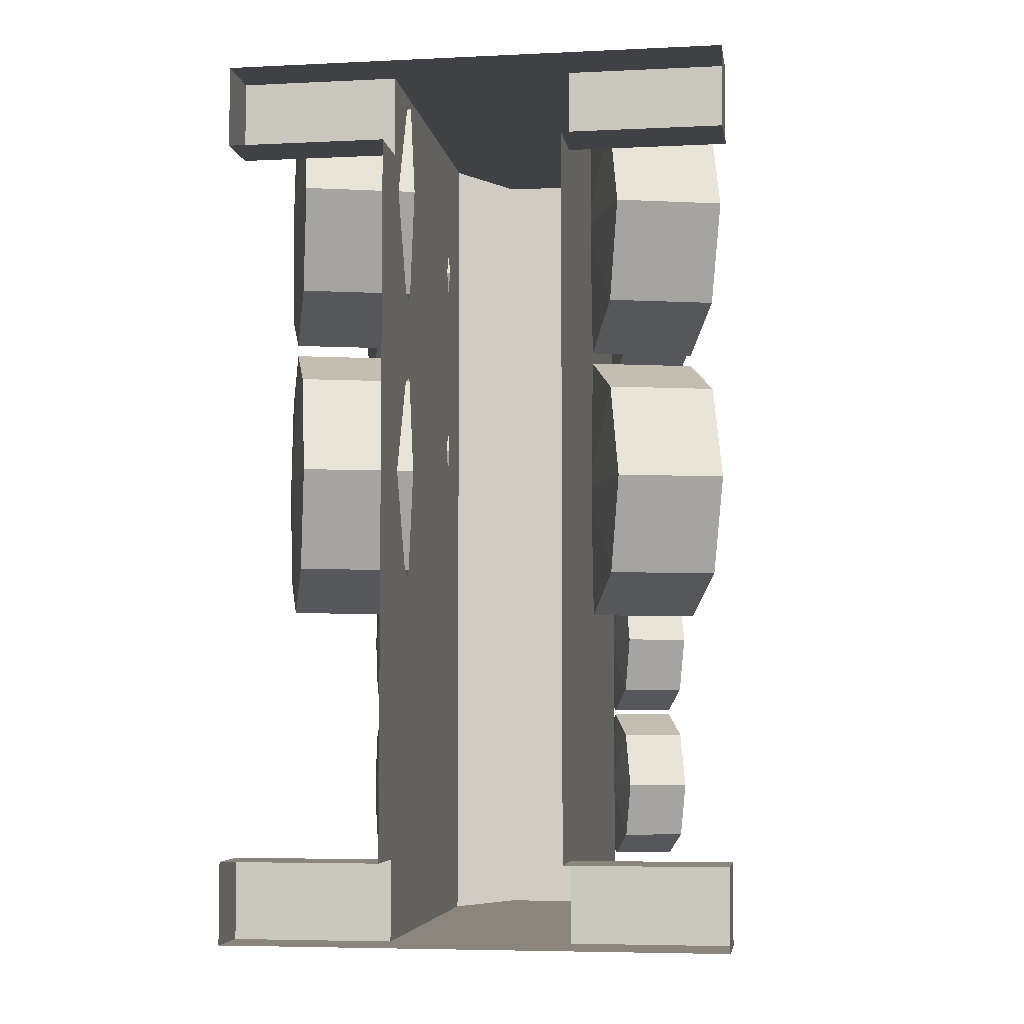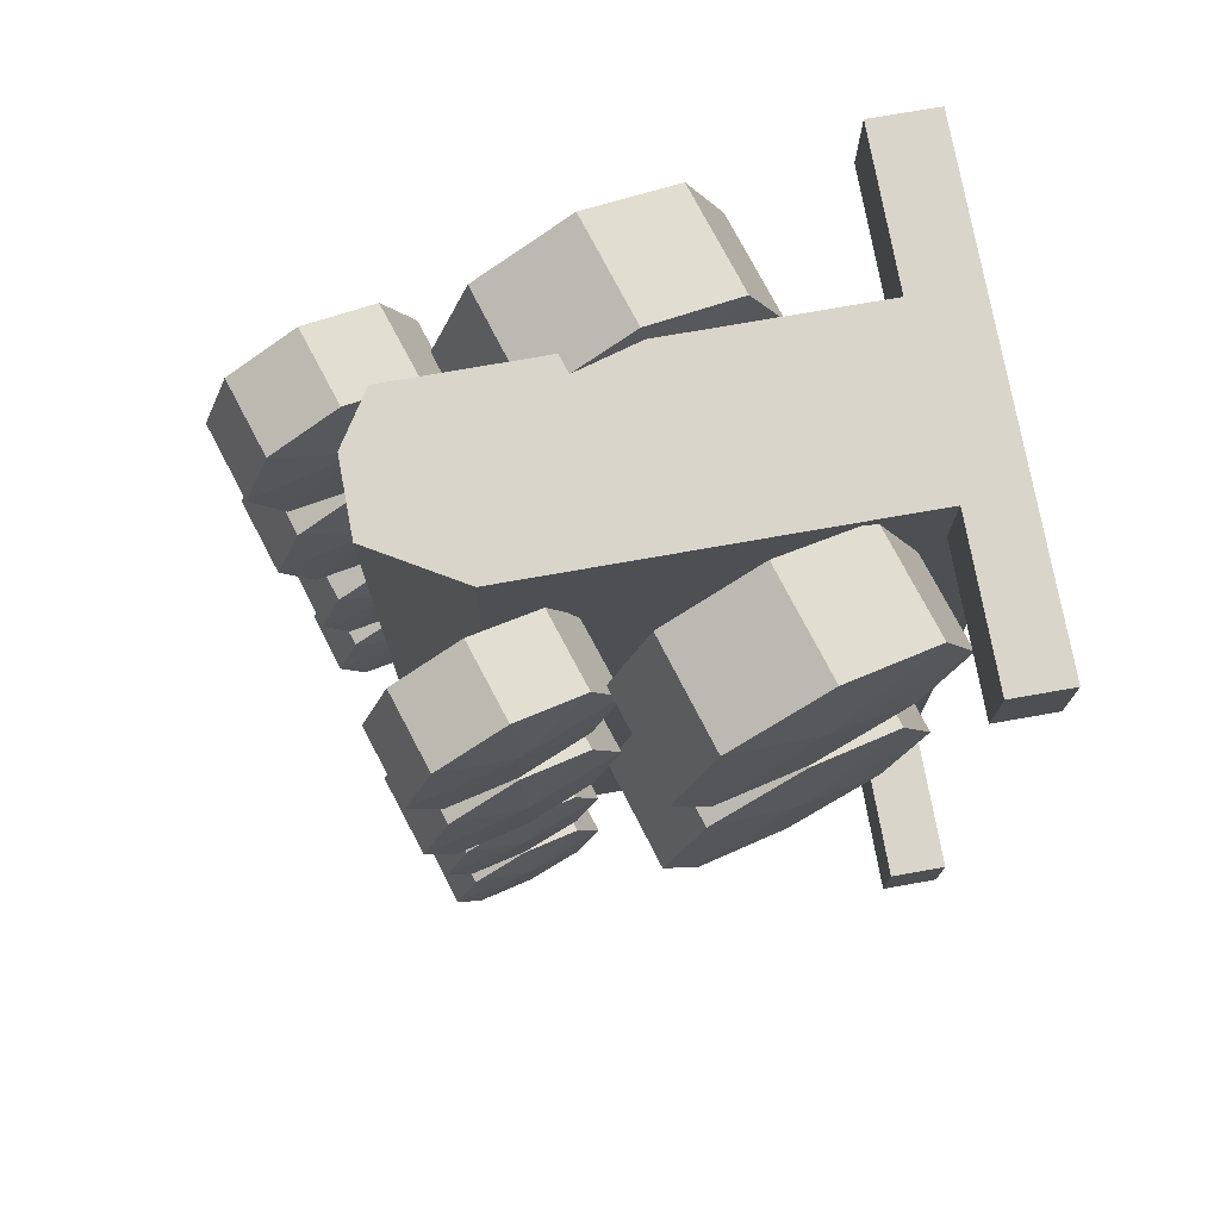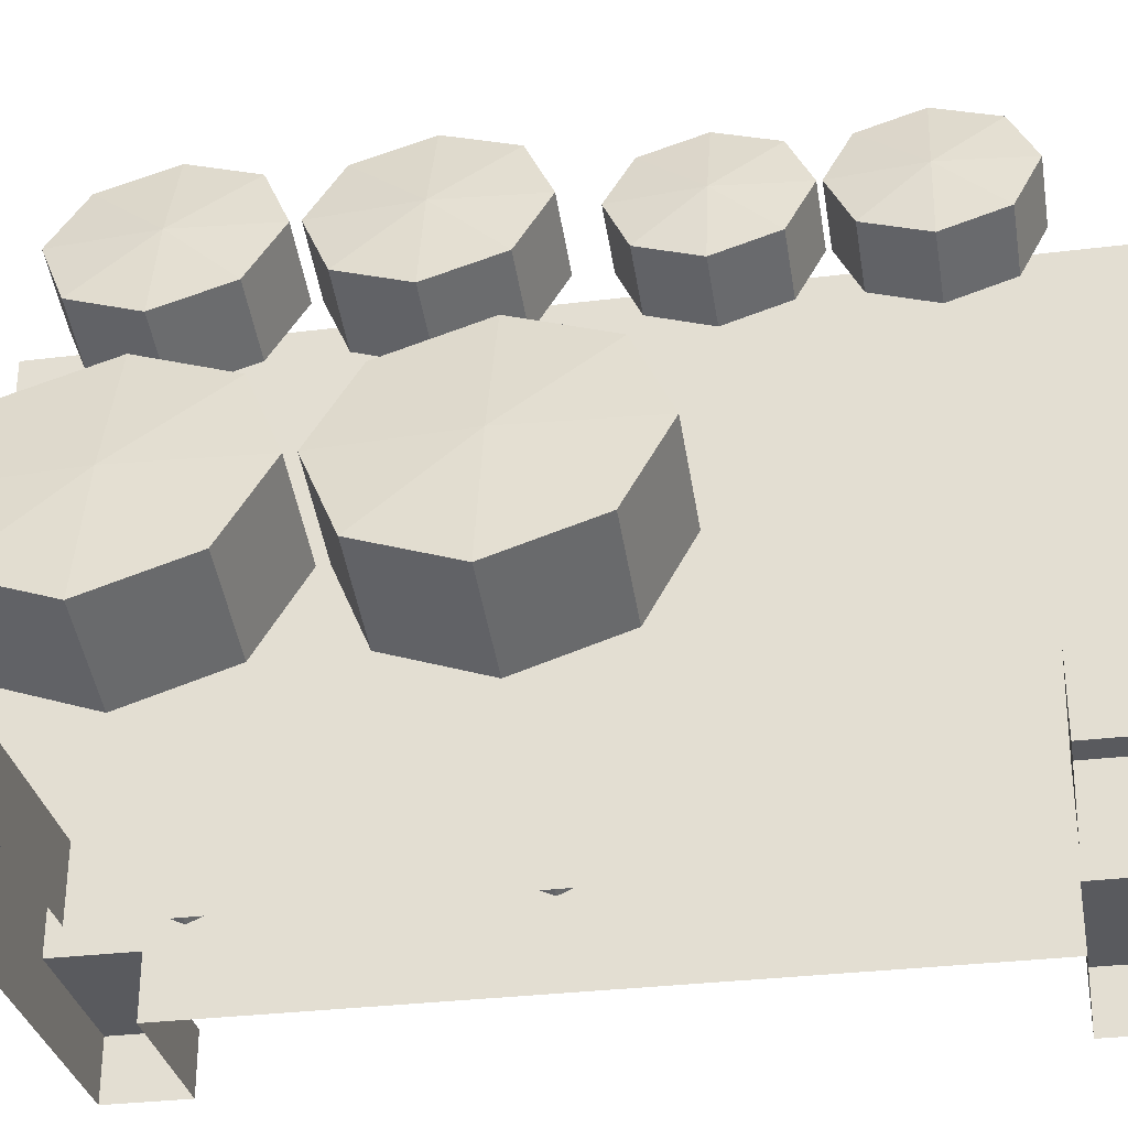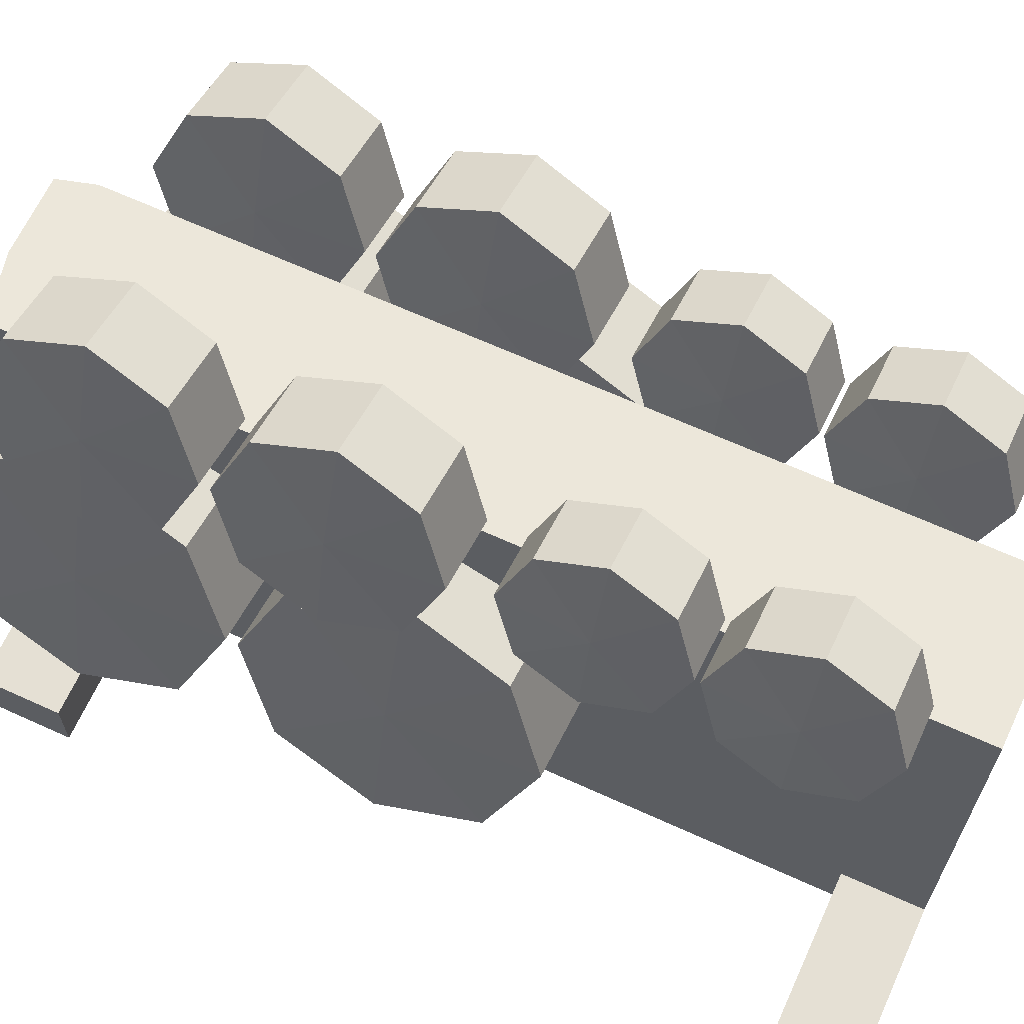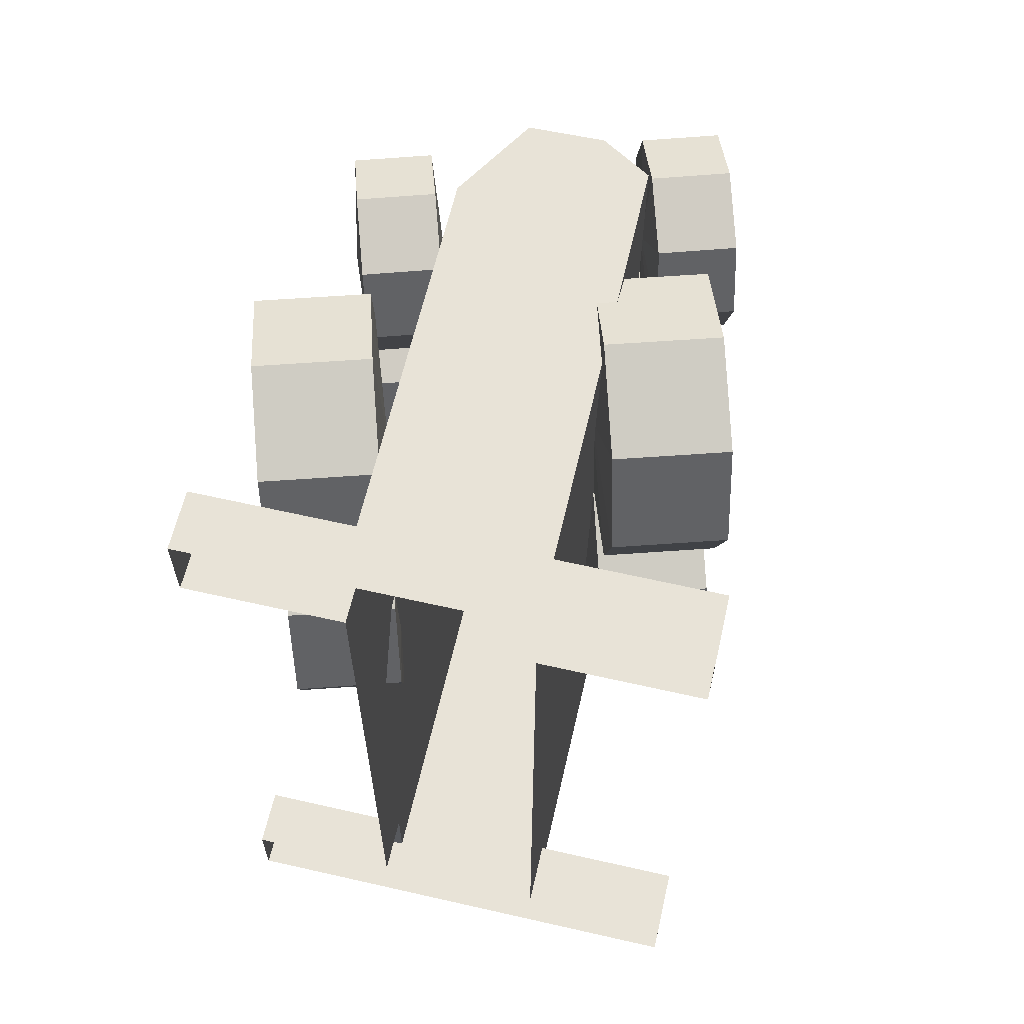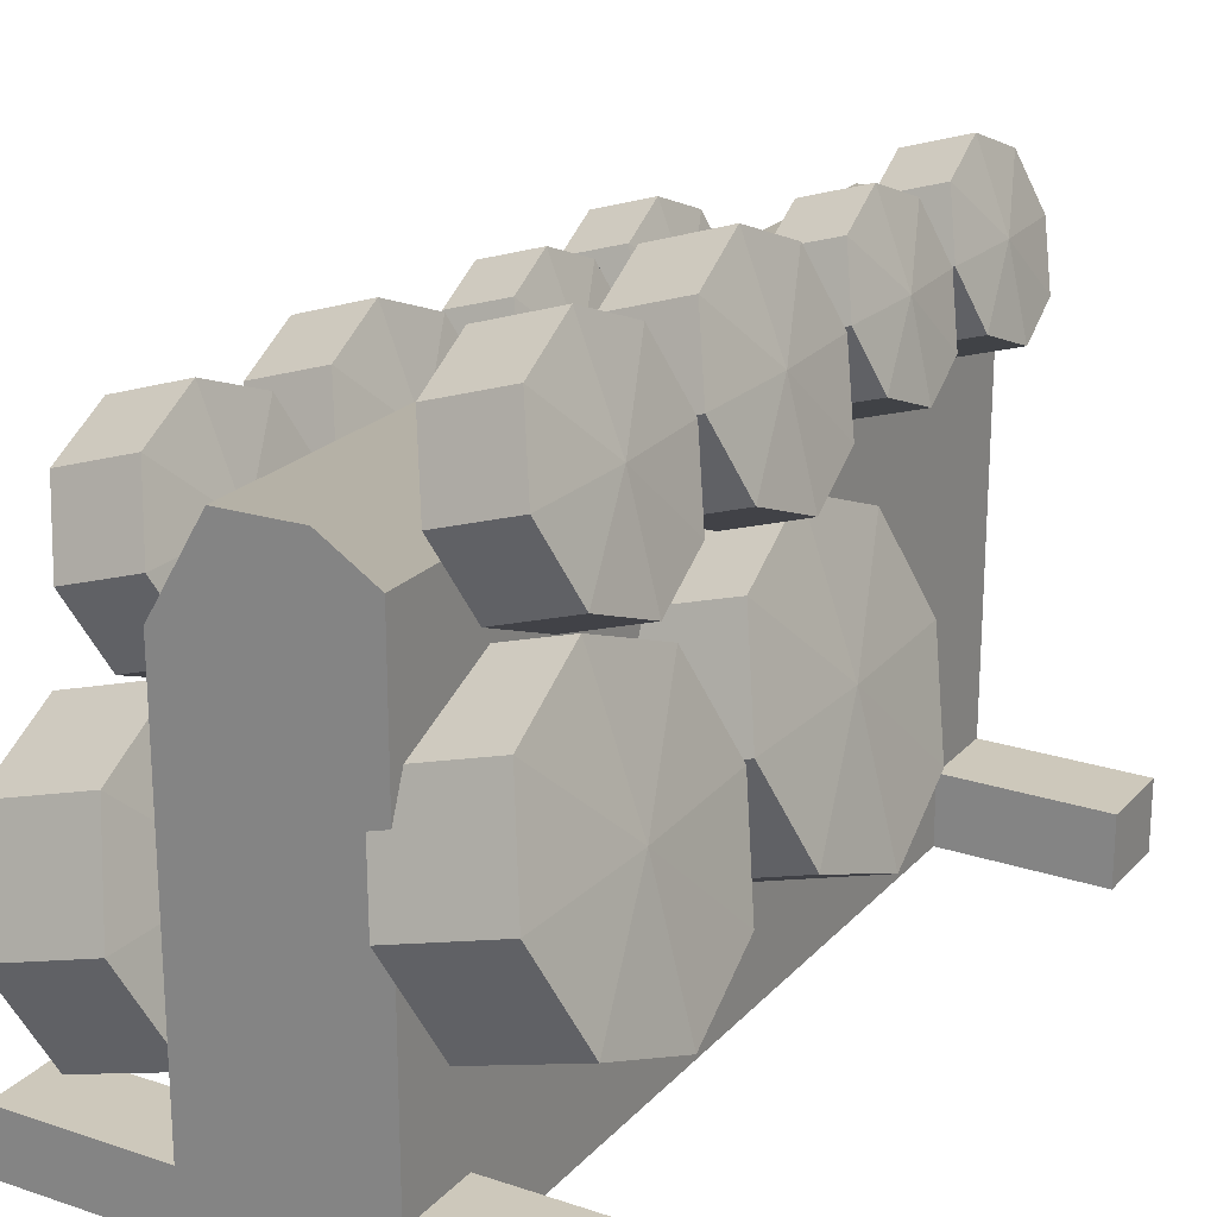
<metadata>
{"format":"obj","ext":"obj","renderer":"f3d","projection":"perspective","resolution":1024,"background":"white","views":[{"elev":-5.5,"azim":8.5,"up":"+Z"},{"elev":74.2,"azim":-100.0,"up":"+Z"},{"elev":-31.2,"azim":100.1,"up":"+Y"},{"elev":65.7,"azim":114.6,"up":"+Y"},{"elev":62.3,"azim":13.0,"up":"+Z"},{"elev":21.9,"azim":30.2,"up":"+Y"}]}
</metadata>
<code>
g default
v -2.358 5.318 3.519
v -2.553 6.17 2.648
v -2.285 5.342 2.287
v -2.016 4.513 2.648
v -1.905 4.17 3.519
v -2.016 4.513 4.389
v -2.285 5.342 4.75
v -2.553 6.17 4.389
v -2.664 6.513 3.519
v -1.292 5.663 3.519
v -1.633 6.468 2.648
v -1.365 5.64 2.287
v -1.096 4.811 2.648
v -0.9851 4.468 3.519
v -1.096 4.811 4.389
v -1.365 5.64 4.75
v -1.633 6.468 4.389
v -1.744 6.811 3.519
v 1.12 6.445 3.519
v 0.924 7.297 2.648
v 1.193 6.469 2.287
v 1.461 5.64 2.648
v 1.572 5.297 3.519
v 1.461 5.64 4.39
v 1.193 6.469 4.75
v 0.924 7.297 4.39
v 0.8128 7.64 3.519
v 2.185 6.79 3.519
v 1.844 7.595 2.648
v 2.113 6.767 2.287
v 2.381 5.938 2.648
v 2.492 5.595 3.519
v 2.381 5.938 4.39
v 2.113 6.767 4.75
v 1.844 7.595 4.39
v 1.733 7.938 3.519
v -2.217 5.389 -1.722
v -2.358 6.101 -2.443
v -2.144 5.412 -2.742
v -1.929 4.724 -2.443
v -1.84 4.439 -1.722
v -1.929 4.724 -1.001
v -2.144 5.412 -0.7026
v -2.358 6.101 -1.001
v -2.447 6.386 -1.722
v -1.296 5.677 -1.722
v -1.583 6.342 -2.443
v -1.369 5.654 -2.742
v -1.154 4.965 -2.443
v -1.065 4.68 -1.722
v -1.154 4.965 -1.001
v -1.369 5.654 -0.7026
v -1.583 6.342 -1.001
v -1.672 6.627 -1.722
v 1.106 6.426 -1.722
v 0.9654 7.134 -2.44
v 1.179 6.448 -2.738
v 1.393 5.763 -2.44
v 1.481 5.479 -1.722
v 1.393 5.763 -1.004
v 1.179 6.448 -0.7071
v 0.9654 7.134 -1.004
v 0.8768 7.418 -1.722
v 2.023 6.712 -1.722
v 1.737 7.374 -2.44
v 1.951 6.689 -2.738
v 2.164 6.004 -2.44
v 2.253 5.72 -1.722
v 2.164 6.004 -1.004
v 1.951 6.689 -0.7071
v 1.737 7.374 -1.004
v 1.648 7.658 -1.722
v -2.72 2.256 0.2535
v -3.005 3.44 -0.9627
v -2.647 2.278 -1.466
v -2.288 1.116 -0.9627
v -2.14 0.6345 0.2535
v -2.288 1.116 1.47
v -2.647 2.278 1.973
v -3.005 3.44 1.47
v -3.153 3.922 0.2535
v -1.263 2.705 0.2535
v -1.694 3.845 -0.9627
v -1.336 2.682 -1.466
v -0.9774 1.52 -0.9627
v -0.829 1.039 0.2535
v -0.9774 1.52 1.47
v -1.336 2.682 1.973
v -1.694 3.845 1.47
v -1.842 4.326 0.2535
v 1.111 3.436 0.2535
v 0.8257 4.621 -0.9622
v 1.184 3.459 -1.466
v 1.542 2.297 -0.9622
v 1.69 1.816 0.2535
v 1.542 2.297 1.469
v 1.184 3.459 1.973
v 0.8257 4.621 1.469
v 0.6774 5.102 0.2535
v 2.567 3.885 0.2535
v 2.136 5.024 -0.9622
v 2.494 3.863 -1.466
v 2.852 2.701 -0.9622
v 3.001 2.22 0.2535
v 2.852 2.701 1.469
v 2.494 3.863 1.973
v 2.136 5.024 1.469
v 1.988 5.506 0.2535
v -2.721 2.255 3.835
v -3.006 3.442 2.617
v -2.648 2.278 2.112
v -2.289 1.114 2.617
v -2.14 0.6317 3.835
v -2.289 1.114 5.053
v -2.648 2.278 5.558
v -3.006 3.442 5.053
v -3.155 3.924 3.835
v -1.261 2.705 3.835
v -1.693 3.847 2.617
v -1.335 2.683 2.112
v -0.9758 1.519 2.617
v -0.8272 1.036 3.835
v -0.9758 1.519 5.053
v -1.335 2.683 5.558
v -1.693 3.847 5.053
v -1.842 4.329 3.835
v 1.111 3.436 3.835
v 0.8254 4.621 2.619
v 1.184 3.459 2.115
v 1.542 2.297 2.619
v 1.69 1.815 3.835
v 1.542 2.297 5.051
v 1.184 3.459 5.555
v 0.8254 4.621 5.051
v 0.677 5.102 3.835
v 2.567 3.885 3.835
v 2.136 5.025 2.619
v 2.494 3.863 2.115
v 2.853 2.701 2.619
v 3.001 2.219 3.835
v 2.853 2.701 5.051
v 2.494 3.863 5.555
v 2.136 5.025 5.051
v 1.988 5.506 3.835
v -2.357 5.318 0.9374
v -2.552 6.169 0.06829
v -2.284 5.342 -0.2917
v -2.016 4.515 0.06829
v -1.905 4.173 0.9374
v -2.016 4.515 1.807
v -2.284 5.342 2.167
v -2.552 6.169 1.807
v -2.663 6.511 0.9374
v -1.293 5.663 0.9374
v -1.634 6.466 0.06829
v -1.366 5.64 -0.2917
v -1.098 4.813 0.06829
v -0.9867 4.47 0.9374
v -1.098 4.813 1.807
v -1.366 5.64 2.167
v -1.634 6.466 1.807
v -1.744 6.809 0.9374
v 1.121 6.445 0.9374
v 0.9258 7.295 0.06868
v 1.194 6.469 -0.2912
v 1.461 5.642 0.06868
v 1.572 5.3 0.9374
v 1.461 5.642 1.806
v 1.194 6.469 2.166
v 0.9258 7.295 1.806
v 0.8149 7.638 0.9374
v 2.184 6.79 0.9374
v 1.844 7.593 0.06868
v 2.112 6.766 -0.2912
v 2.379 5.94 0.06868
v 2.49 5.598 0.9374
v 2.379 5.94 1.806
v 2.112 6.766 2.166
v 1.844 7.593 1.806
v 1.733 7.935 0.9374
v -2.215 5.39 -3.811
v -2.356 6.099 -4.53
v -2.142 5.413 -4.827
v -1.928 4.726 -4.53
v -1.84 4.442 -3.811
v -1.928 4.726 -3.092
v -2.142 5.413 -2.794
v -2.356 6.099 -3.092
v -2.445 6.383 -3.811
v -1.297 5.676 -3.811
v -1.584 6.34 -4.53
v -1.37 5.653 -4.827
v -1.156 4.967 -4.53
v -1.067 4.683 -3.811
v -1.156 4.967 -3.092
v -1.37 5.653 -2.794
v -1.584 6.34 -3.092
v -1.673 6.624 -3.811
v 1.106 6.426 -3.811
v 0.9651 7.134 -4.529
v 1.179 6.448 -4.827
v 1.393 5.763 -4.529
v 1.481 5.479 -3.811
v 1.393 5.763 -3.093
v 1.179 6.448 -2.795
v 0.9651 7.134 -3.093
v 0.8766 7.418 -3.811
v 2.023 6.712 -3.811
v 1.737 7.375 -4.529
v 1.951 6.689 -4.827
v 2.164 6.003 -4.529
v 2.253 5.72 -3.811
v 2.164 6.003 -3.093
v 1.951 6.689 -2.795
v 1.737 7.375 -3.093
v 1.648 7.659 -3.811
v -2.974 0 5.233
v 3.136 0 5.233
v -1.024 5.441 5.233
v 1.185 6.145 5.233
v -1.024 5.441 -5.553
v 1.185 6.145 -5.553
v -2.974 0 -5.553
v 3.136 0 -5.553
v -1.024 0 4.243
v 1.185 0 4.243
v -1.024 0 -4.563
v 1.185 0 -4.563
v -1.024 0.7317 -4.563
v -1.024 0.7317 -5.553
v 1.185 0.8264 -5.553
v 1.185 0.8264 -4.563
v 1.185 0.8264 4.243
v 1.185 0.8264 5.233
v -1.024 0.7317 5.233
v -1.024 0.7317 4.243
v 0.553 6.542 -5.553
v 0.553 6.542 5.233
v -0.3819 6.528 -5.553
v -0.3819 6.528 5.233
v -2.974 0 -4.563
v -2.974 0.7317 -4.563
v -2.974 0.7317 -5.553
v -2.974 0 4.243
v -2.974 0.7317 5.233
v -2.974 0.7317 4.243
v 3.136 0 -4.563
v 3.136 0.8264 -5.553
v 3.136 0.8264 -4.563
v 3.136 0 4.243
v 3.136 0.8264 4.243
v 3.136 0.8264 5.233
g weightRackCOL:pCylinder32
f 9 1 8
f 6 1 5
f 2 1 9
f 5 1 4
f 3 1 2
f 8 1 7
f 7 1 6
f 4 1 3
f 2 11 12 3
f 3 12 13 4
f 4 13 14 5
f 5 14 15 6
f 6 15 16 7
f 7 16 17 8
f 8 17 18 9
f 9 18 11 2
f 12 11 10
f 13 12 10
f 14 13 10
f 15 14 10
f 16 15 10
f 17 16 10
f 18 17 10
f 11 18 10
f 27 19 26
f 24 19 23
f 20 19 27
f 23 19 22
f 21 19 20
f 26 19 25
f 25 19 24
f 22 19 21
f 20 29 30 21
f 21 30 31 22
f 22 31 32 23
f 23 32 33 24
f 24 33 34 25
f 25 34 35 26
f 26 35 36 27
f 27 36 29 20
f 30 29 28
f 31 30 28
f 32 31 28
f 33 32 28
f 34 33 28
f 35 34 28
f 36 35 28
f 29 36 28
f 39 38 47 48
f 40 39 48 49
f 41 40 49 50
f 42 41 50 51
f 43 42 51 52
f 44 43 52 53
f 45 44 53 54
f 38 45 54 47
f 45 37 44
f 42 37 41
f 38 37 45
f 41 37 40
f 39 37 38
f 44 37 43
f 43 37 42
f 40 37 39
f 48 47 46
f 49 48 46
f 50 49 46
f 51 50 46
f 52 51 46
f 53 52 46
f 54 53 46
f 47 54 46
f 57 56 65 66
f 58 57 66 67
f 59 58 67 68
f 60 59 68 69
f 61 60 69 70
f 62 61 70 71
f 63 62 71 72
f 56 63 72 65
f 63 55 62
f 60 55 59
f 56 55 63
f 59 55 58
f 57 55 56
f 62 55 61
f 61 55 60
f 58 55 57
f 66 65 64
f 67 66 64
f 68 67 64
f 69 68 64
f 70 69 64
f 71 70 64
f 72 71 64
f 65 72 64
f 81 73 80
f 78 73 77
f 74 73 81
f 77 73 76
f 75 73 74
f 80 73 79
f 79 73 78
f 76 73 75
f 74 83 84 75
f 75 84 85 76
f 76 85 86 77
f 77 86 87 78
f 78 87 88 79
f 79 88 89 80
f 80 89 90 81
f 81 90 83 74
f 84 83 82
f 85 84 82
f 86 85 82
f 87 86 82
f 88 87 82
f 89 88 82
f 90 89 82
f 83 90 82
f 99 91 98
f 96 91 95
f 92 91 99
f 95 91 94
f 93 91 92
f 98 91 97
f 97 91 96
f 94 91 93
f 92 101 102 93
f 93 102 103 94
f 94 103 104 95
f 95 104 105 96
f 96 105 106 97
f 97 106 107 98
f 98 107 108 99
f 99 108 101 92
f 102 101 100
f 103 102 100
f 104 103 100
f 105 104 100
f 106 105 100
f 107 106 100
f 108 107 100
f 101 108 100
f 117 109 116
f 114 109 113
f 110 109 117
f 113 109 112
f 111 109 110
f 116 109 115
f 115 109 114
f 112 109 111
f 110 119 120 111
f 111 120 121 112
f 112 121 122 113
f 113 122 123 114
f 114 123 124 115
f 115 124 125 116
f 116 125 126 117
f 117 126 119 110
f 120 119 118
f 121 120 118
f 122 121 118
f 123 122 118
f 124 123 118
f 125 124 118
f 126 125 118
f 119 126 118
f 135 127 134
f 132 127 131
f 128 127 135
f 131 127 130
f 129 127 128
f 134 127 133
f 133 127 132
f 130 127 129
f 128 137 138 129
f 129 138 139 130
f 130 139 140 131
f 131 140 141 132
f 132 141 142 133
f 133 142 143 134
f 134 143 144 135
f 135 144 137 128
f 138 137 136
f 139 138 136
f 140 139 136
f 141 140 136
f 142 141 136
f 143 142 136
f 144 143 136
f 137 144 136
f 153 145 152
f 150 145 149
f 146 145 153
f 149 145 148
f 147 145 146
f 152 145 151
f 151 145 150
f 148 145 147
f 146 155 156 147
f 147 156 157 148
f 148 157 158 149
f 149 158 159 150
f 150 159 160 151
f 151 160 161 152
f 152 161 162 153
f 153 162 155 146
f 156 155 154
f 157 156 154
f 158 157 154
f 159 158 154
f 160 159 154
f 161 160 154
f 162 161 154
f 155 162 154
f 171 163 170
f 168 163 167
f 164 163 171
f 167 163 166
f 165 163 164
f 170 163 169
f 169 163 168
f 166 163 165
f 164 173 174 165
f 165 174 175 166
f 166 175 176 167
f 167 176 177 168
f 168 177 178 169
f 169 178 179 170
f 170 179 180 171
f 171 180 173 164
f 174 173 172
f 175 174 172
f 176 175 172
f 177 176 172
f 178 177 172
f 179 178 172
f 180 179 172
f 173 180 172
f 183 182 191 192
f 184 183 192 193
f 185 184 193 194
f 186 185 194 195
f 187 186 195 196
f 188 187 196 197
f 189 188 197 198
f 182 189 198 191
f 189 181 188
f 186 181 185
f 182 181 189
f 185 181 184
f 183 181 182
f 188 181 187
f 187 181 186
f 184 181 183
f 192 191 190
f 193 192 190
f 194 193 190
f 195 194 190
f 196 195 190
f 197 196 190
f 198 197 190
f 191 198 190
f 201 200 209 210
f 202 201 210 211
f 203 202 211 212
f 204 203 212 213
f 205 204 213 214
f 206 205 214 215
f 207 206 215 216
f 200 207 216 209
f 207 199 206
f 204 199 203
f 200 199 207
f 203 199 202
f 201 199 200
f 206 199 205
f 205 199 204
f 202 199 201
f 210 209 208
f 211 210 208
f 212 211 208
f 213 212 208
f 214 213 208
f 215 214 208
f 216 215 208
f 209 216 208
f 247 224 248 249
f 223 241 242 243
f 244 217 245 246
f 218 250 251 252
f 227 225 236 229
f 219 240 239 221
f 226 228 232 233
f 230 229 221
f 221 239 230
f 232 231 222
f 233 232 222 220
f 234 233 220
f 235 240 219
f 236 235 219
f 229 236 219 221
f 237 222 231
f 238 234 220
f 237 238 220 222
f 239 237 231 230
f 223 230 231 224
f 235 217 218 234
f 240 235 234 238
f 239 240 238 237
f 227 229 242 241
f 229 230 243 242
f 230 223 243
f 217 235 245
f 235 236 246 245
f 236 225 244 246
f 224 231 248
f 231 232 249 248
f 232 228 247 249
f 226 233 251 250
f 233 234 252 251
f 234 218 252

</code>
